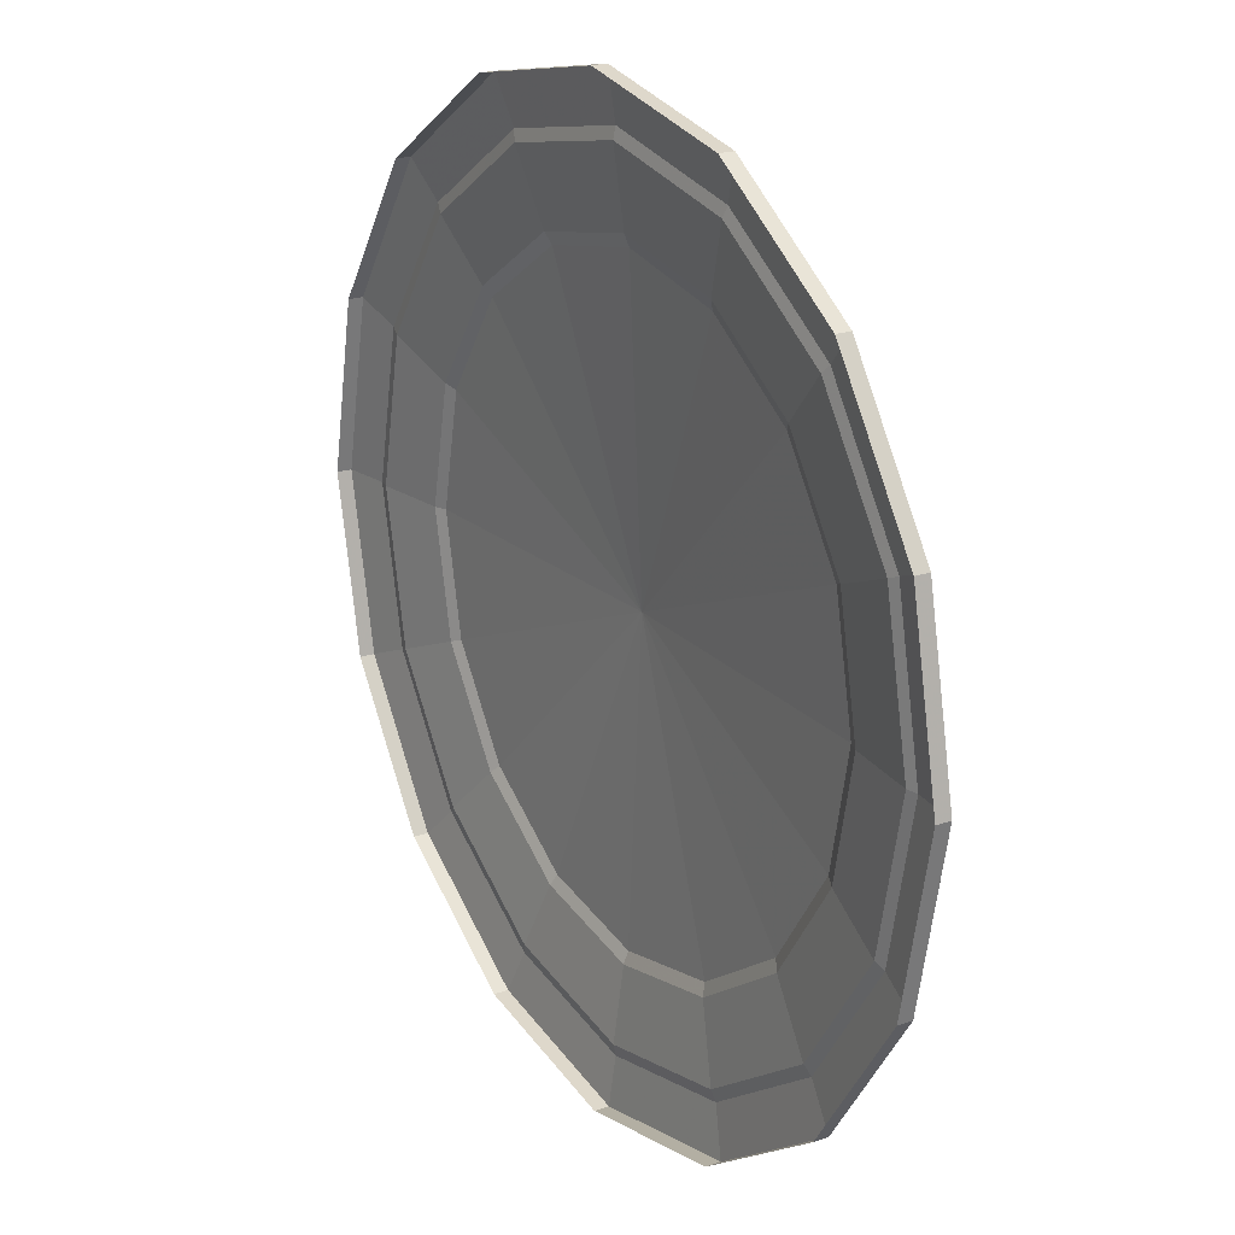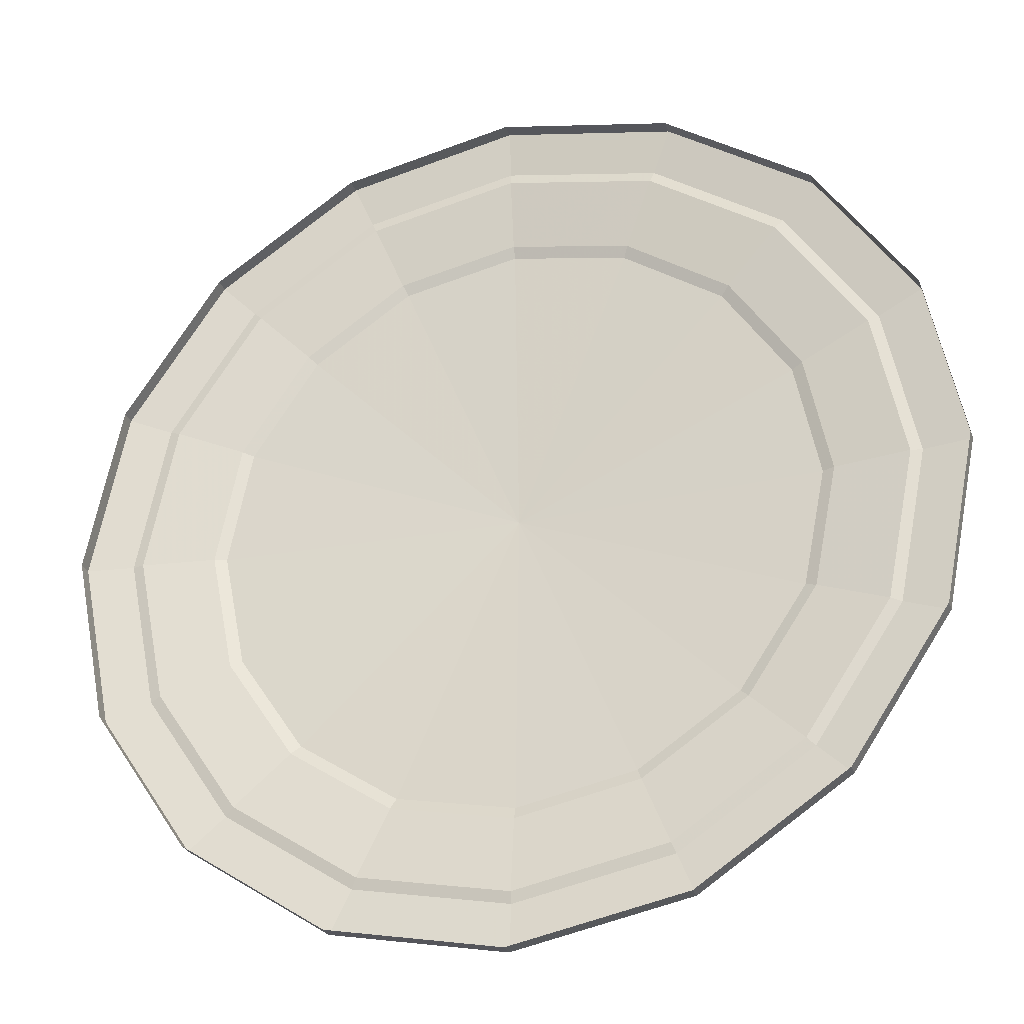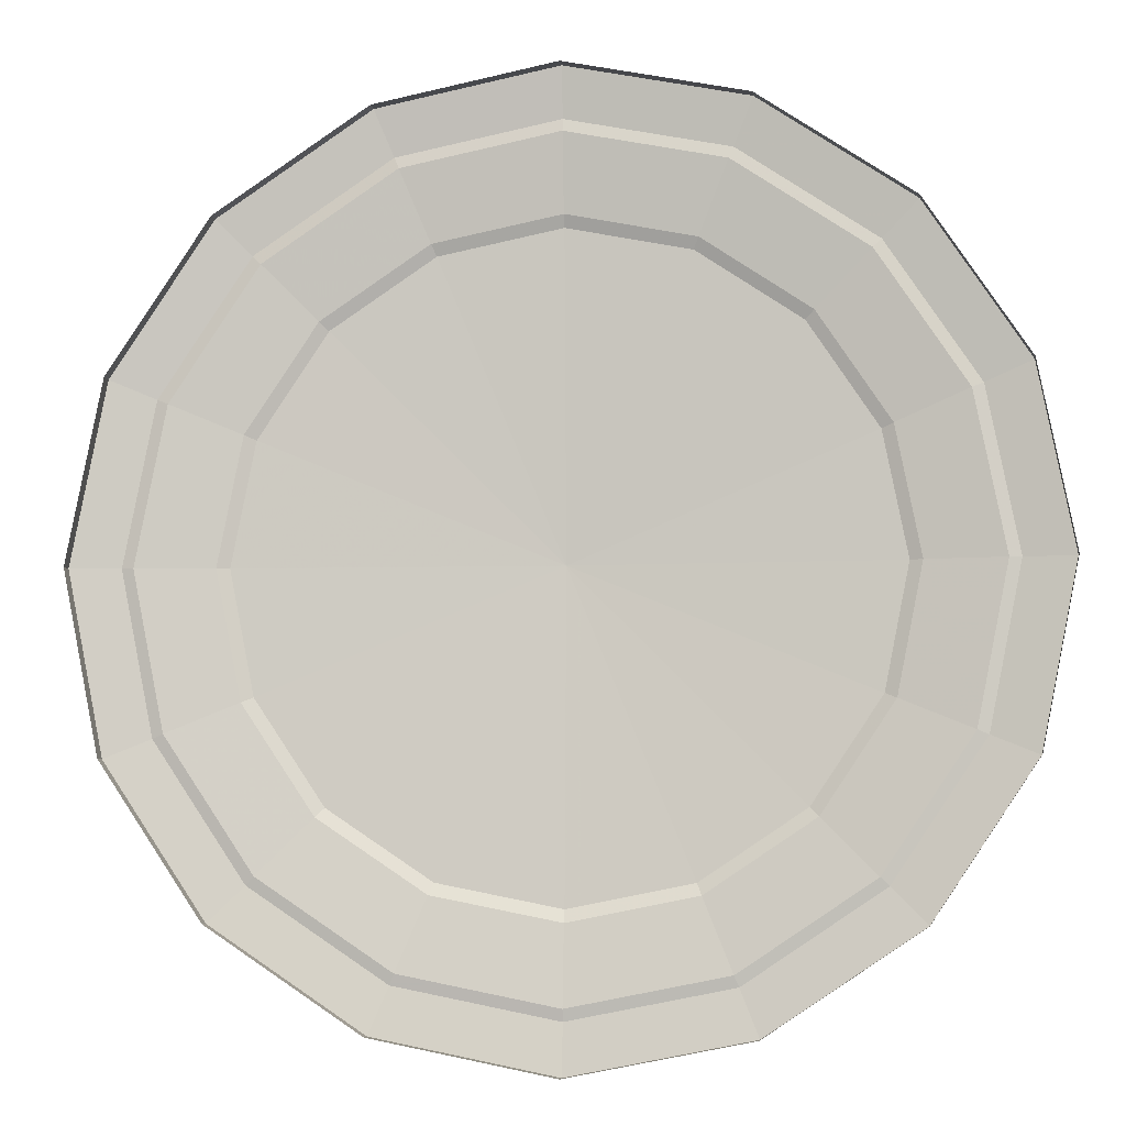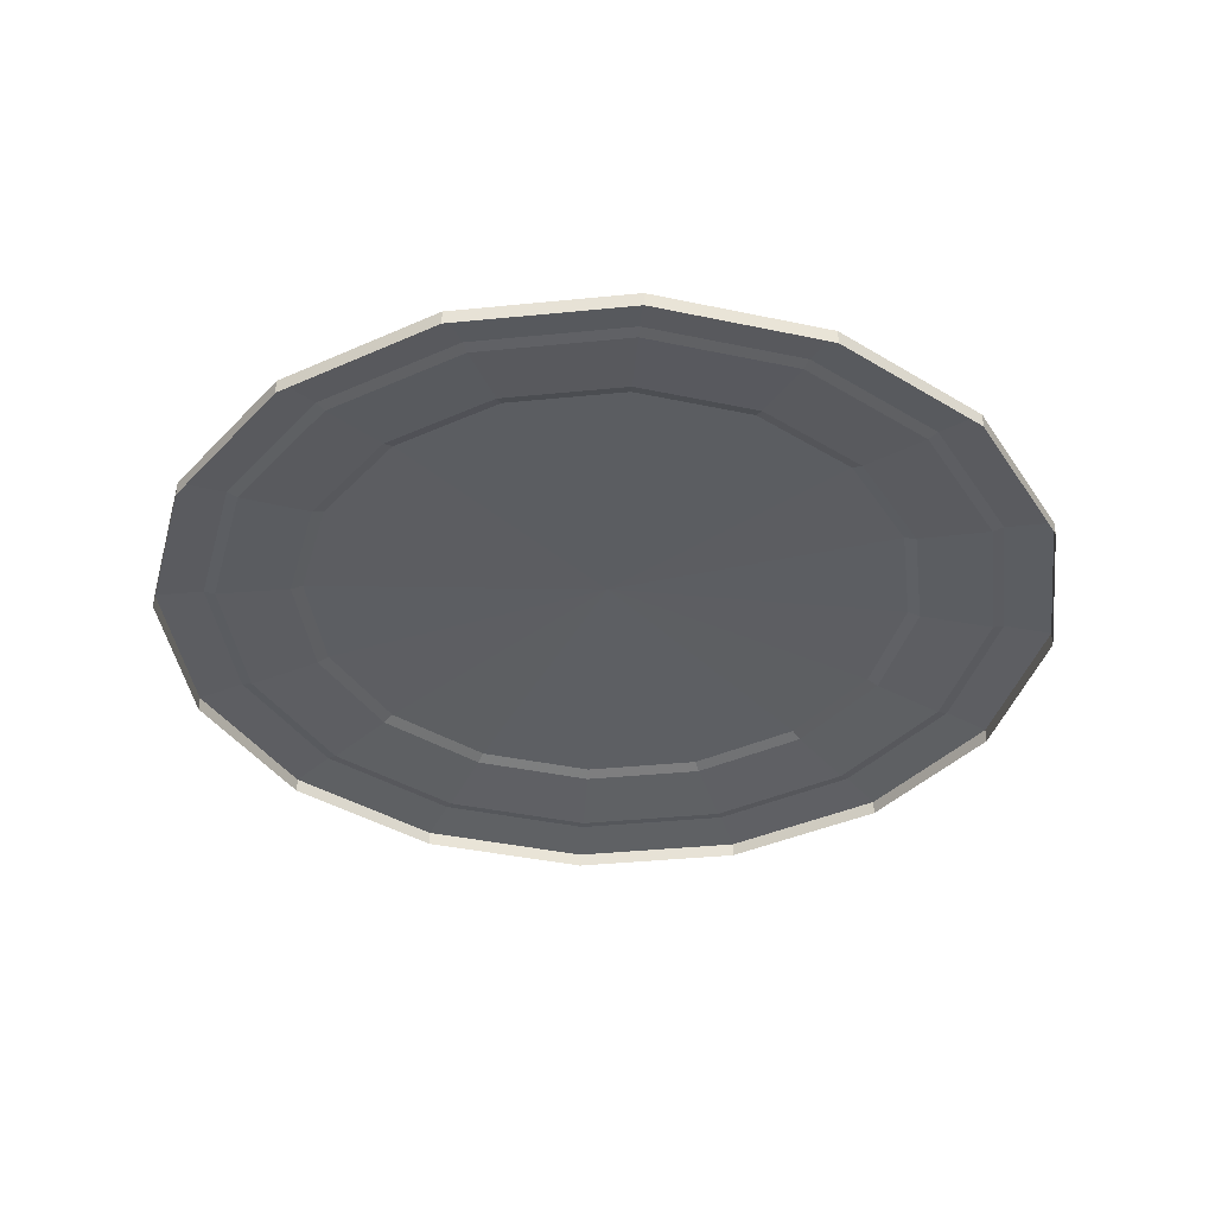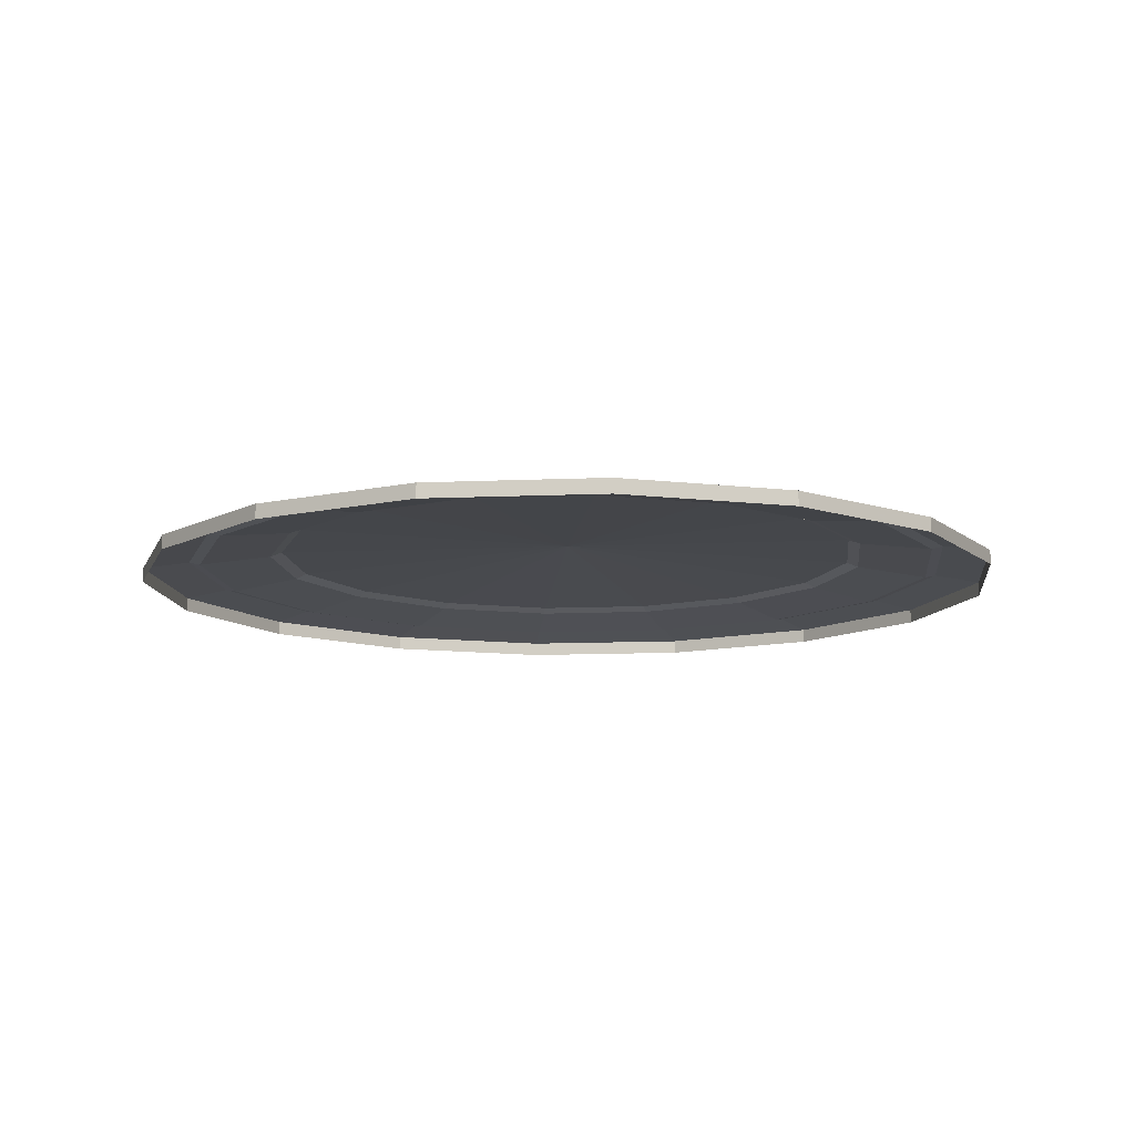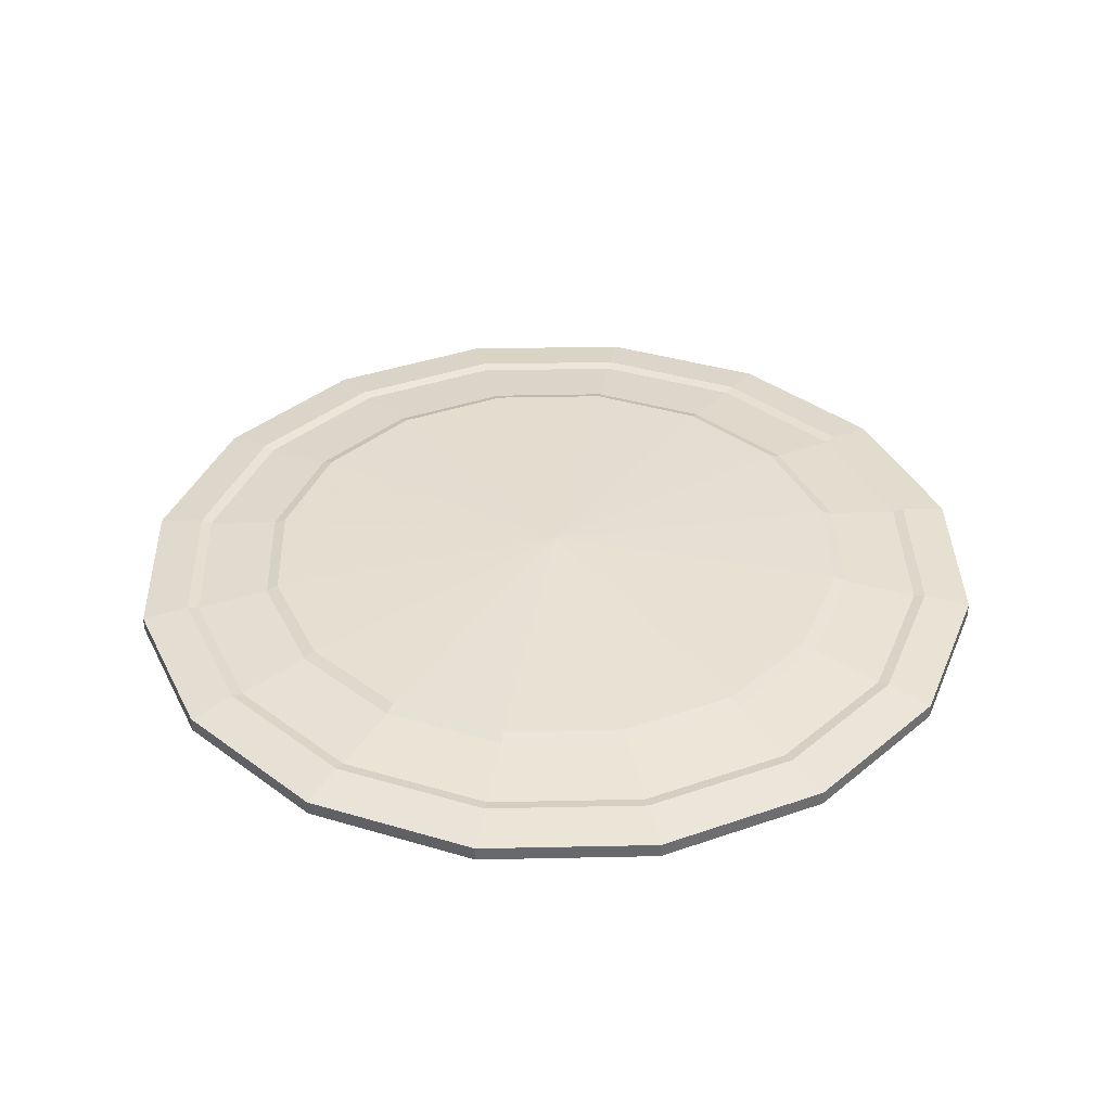
<metadata>
{"format":"obj","ext":"obj","renderer":"f3d","projection":"perspective","resolution":1024,"background":"white","views":[{"elev":21.3,"azim":-122.0,"up":"+Y"},{"elev":-28.7,"azim":-162.6,"up":"+Y"},{"elev":-6.0,"azim":-172.6,"up":"+Y"},{"elev":-38.0,"azim":153.5,"up":"+Z"},{"elev":-11.3,"azim":-72.6,"up":"+Z"},{"elev":37.4,"azim":-12.8,"up":"+Z"}]}
</metadata>
<code>
g huodong_fuben_652_pingtai01_yuanpan01
v 7.7e-05 -367.3 -19.05
v 140.5 -339.3 -19.05
v 140.5 -339.3 -7.131
v 7.7e-05 -367.3 -7.131
v 259.7 -259.7 -19.05
v 259.7 -259.7 -7.131
v 339.3 -140.5 -19.05
v 339.3 -140.5 -7.131
v 367.3 9.3e-05 -19.05
v 367.3 9.4e-05 -7.131
v 7.7e-05 -367.3 -7.131
v 140.5 -339.3 -7.131
v 125.7 -303.4 -1.484
v 6.7e-05 -328.4 -1.484
v 259.7 -259.7 -7.131
v 232.2 -232.2 -1.484
v 339.3 -140.5 -7.131
v 303.4 -125.7 -1.484
v 367.3 9.4e-05 -7.131
v 328.4 8.4e-05 -1.484
v 6.7e-05 -328.4 -1.484
v 125.7 -303.4 -1.484
v 122.1 -294.8 -3.32
v 6.4e-05 -319.1 -3.32
v 232.2 -232.2 -1.484
v 225.7 -225.7 -3.32
v 303.4 -125.7 -1.484
v 294.8 -122.1 -3.32
v 328.4 8.4e-05 -1.484
v 319.1 8.1e-05 -3.321
v 6.4e-05 -319.1 -3.32
v 122.1 -294.8 -3.32
v 99.01 -239 4.982
v 4.7e-05 -258.7 4.982
v 225.7 -225.7 -3.32
v 182.9 -182.9 4.982
v 294.8 -122.1 -3.32
v 239 -99.01 4.982
v 319.1 8.1e-05 -3.321
v 258.7 6.5e-05 4.982
v 4.7e-05 -258.7 4.982
v 99.01 -239 4.982
v 95.32 -230.1 8.792
v 4.5e-05 -249.1 8.792
v 182.9 -182.9 4.982
v 176.1 -176.1 8.792
v 239 -99.01 4.982
v 230.1 -95.32 8.792
v 258.7 6.5e-05 4.982
v 249.1 6.3e-05 8.792
v -0.000127 367.3 -19.05
v -0.000127 367.3 -7.131
v 140.5 339.3 -7.131
v 140.5 339.3 -19.05
v 259.7 259.7 -7.131
v 259.7 259.7 -19.05
v 339.3 140.5 -7.131
v 339.3 140.5 -19.05
v -0.000127 367.3 -7.131
v -0.000116 328.4 -1.484
v 125.7 303.4 -1.484
v 140.5 339.3 -7.131
v 232.2 232.2 -1.484
v 259.7 259.7 -7.131
v 303.4 125.7 -1.484
v 339.3 140.5 -7.131
v -0.000116 328.4 -1.484
v -0.000113 319.1 -3.321
v 122.1 294.8 -3.321
v 125.7 303.4 -1.484
v 225.7 225.7 -3.321
v 232.2 232.2 -1.484
v 294.8 122.1 -3.321
v 303.4 125.7 -1.484
v -0.000113 319.1 -3.321
v -9.7e-05 258.7 4.982
v 99.01 239 4.982
v 122.1 294.8 -3.321
v 182.9 182.9 4.982
v 225.7 225.7 -3.321
v 239 99.01 4.982
v 294.8 122.1 -3.321
v -9.7e-05 258.7 4.982
v -9.4e-05 249.1 8.792
v 95.32 230.1 8.792
v 99.01 239 4.982
v 176.1 176.1 8.792
v 182.9 182.9 4.982
v 230.1 95.32 8.792
v 239 99.01 4.982
v -140.5 339.3 -19.05
v -140.5 339.3 -7.131
v -259.7 259.7 -19.05
v -259.7 259.7 -7.131
v -339.3 140.5 -19.05
v -339.3 140.5 -7.131
v -367.3 -0.000111 -19.05
v -367.3 -0.00011 -7.131
v -140.5 339.3 -7.131
v -125.7 303.4 -1.484
v -259.7 259.7 -7.131
v -232.2 232.2 -1.484
v -339.3 140.5 -7.131
v -303.4 125.7 -1.484
v -367.3 -0.00011 -7.131
v -328.4 -9.9e-05 -1.484
v -125.7 303.4 -1.484
v -122.1 294.8 -3.321
v -232.2 232.2 -1.484
v -225.7 225.7 -3.321
v -303.4 125.7 -1.484
v -294.8 122.1 -3.321
v -328.4 -9.9e-05 -1.484
v -319.1 -9.6e-05 -3.321
v -122.1 294.8 -3.321
v -99.01 239 4.982
v -225.7 225.7 -3.321
v -182.9 182.9 4.982
v -294.8 122.1 -3.321
v -239 99.01 4.982
v -319.1 -9.6e-05 -3.321
v -258.7 -7.9e-05 4.982
v -99.01 239 4.982
v -95.32 230.1 8.792
v -182.9 182.9 4.982
v -176.1 176.1 8.792
v -239 99.01 4.982
v -230.1 95.32 8.792
v -258.7 -7.9e-05 4.982
v -249.1 -7.5e-05 8.792
v -140.5 -339.3 -7.131
v -140.5 -339.3 -19.05
v -259.7 -259.7 -7.131
v -259.7 -259.7 -19.05
v -339.3 -140.5 -7.131
v -339.3 -140.5 -19.05
v -125.7 -303.4 -1.484
v -140.5 -339.3 -7.131
v -232.2 -232.2 -1.484
v -259.7 -259.7 -7.131
v -303.4 -125.7 -1.484
v -339.3 -140.5 -7.131
v -122.1 -294.8 -3.32
v -125.7 -303.4 -1.484
v -225.7 -225.7 -3.32
v -232.2 -232.2 -1.484
v -294.8 -122.1 -3.32
v -303.4 -125.7 -1.484
v -99.01 -239 4.982
v -122.1 -294.8 -3.32
v -182.9 -182.9 4.982
v -225.7 -225.7 -3.32
v -239 -99.01 4.982
v -294.8 -122.1 -3.32
v -95.32 -230.1 8.792
v -99.01 -239 4.982
v -176.1 -176.1 8.792
v -182.9 -182.9 4.982
v -230.1 -95.32 8.792
v -239 -99.01 4.982
v 4.5e-05 -249.1 8.792
v 95.32 -230.1 8.792
v -2.5e-05 -5e-06 19.05
v 176.1 -176.1 8.792
v 230.1 -95.32 8.792
v 249.1 6.3e-05 8.792
v -9.4e-05 249.1 8.792
v 95.32 230.1 8.792
v 176.1 176.1 8.792
v 230.1 95.32 8.792
v -95.32 230.1 8.792
v -176.1 176.1 8.792
v -230.1 95.32 8.792
v -249.1 -7.5e-05 8.792
v -95.32 -230.1 8.792
v -176.1 -176.1 8.792
v -230.1 -95.32 8.792
f 1 2 3
f 3 4 1
f 2 5 6
f 6 3 2
f 5 7 8
f 8 6 5
f 7 9 10
f 10 8 7
f 11 12 13
f 13 14 11
f 12 15 16
f 16 13 12
f 15 17 18
f 18 16 15
f 17 19 20
f 20 18 17
f 21 22 23
f 23 24 21
f 22 25 26
f 26 23 22
f 25 27 28
f 28 26 25
f 27 29 30
f 30 28 27
f 31 32 33
f 33 34 31
f 32 35 36
f 36 33 32
f 35 37 38
f 38 36 35
f 37 39 40
f 40 38 37
f 41 42 43
f 43 44 41
f 42 45 46
f 46 43 42
f 45 47 48
f 48 46 45
f 47 49 50
f 50 48 47
f 51 52 53
f 53 54 51
f 54 53 55
f 55 56 54
f 56 55 57
f 57 58 56
f 58 57 10
f 10 9 58
f 59 60 61
f 61 62 59
f 62 61 63
f 63 64 62
f 64 63 65
f 65 66 64
f 66 65 20
f 20 19 66
f 67 68 69
f 69 70 67
f 70 69 71
f 71 72 70
f 72 71 73
f 73 74 72
f 74 73 30
f 30 29 74
f 75 76 77
f 77 78 75
f 78 77 79
f 79 80 78
f 80 79 81
f 81 82 80
f 82 81 40
f 40 39 82
f 83 84 85
f 85 86 83
f 86 85 87
f 87 88 86
f 88 87 89
f 89 90 88
f 90 89 50
f 50 49 90
f 51 91 92
f 92 52 51
f 91 93 94
f 94 92 91
f 93 95 96
f 96 94 93
f 95 97 98
f 98 96 95
f 59 99 100
f 100 60 59
f 99 101 102
f 102 100 99
f 101 103 104
f 104 102 101
f 103 105 106
f 106 104 103
f 67 107 108
f 108 68 67
f 107 109 110
f 110 108 107
f 109 111 112
f 112 110 109
f 111 113 114
f 114 112 111
f 75 115 116
f 116 76 75
f 115 117 118
f 118 116 115
f 117 119 120
f 120 118 117
f 119 121 122
f 122 120 119
f 83 123 124
f 124 84 83
f 123 125 126
f 126 124 123
f 125 127 128
f 128 126 125
f 127 129 130
f 130 128 127
f 1 4 131
f 131 132 1
f 132 131 133
f 133 134 132
f 134 133 135
f 135 136 134
f 136 135 98
f 98 97 136
f 11 14 137
f 137 138 11
f 138 137 139
f 139 140 138
f 140 139 141
f 141 142 140
f 142 141 106
f 106 105 142
f 21 24 143
f 143 144 21
f 144 143 145
f 145 146 144
f 146 145 147
f 147 148 146
f 148 147 114
f 114 113 148
f 31 34 149
f 149 150 31
f 150 149 151
f 151 152 150
f 152 151 153
f 153 154 152
f 154 153 122
f 122 121 154
f 41 44 155
f 155 156 41
f 156 155 157
f 157 158 156
f 158 157 159
f 159 160 158
f 160 159 130
f 130 129 160
f 161 162 163
f 162 164 163
f 164 165 163
f 165 166 163
f 167 163 168
f 168 163 169
f 169 163 170
f 170 163 166
f 167 171 163
f 171 172 163
f 172 173 163
f 173 174 163
f 161 163 175
f 175 163 176
f 176 163 177
f 177 163 174

</code>
